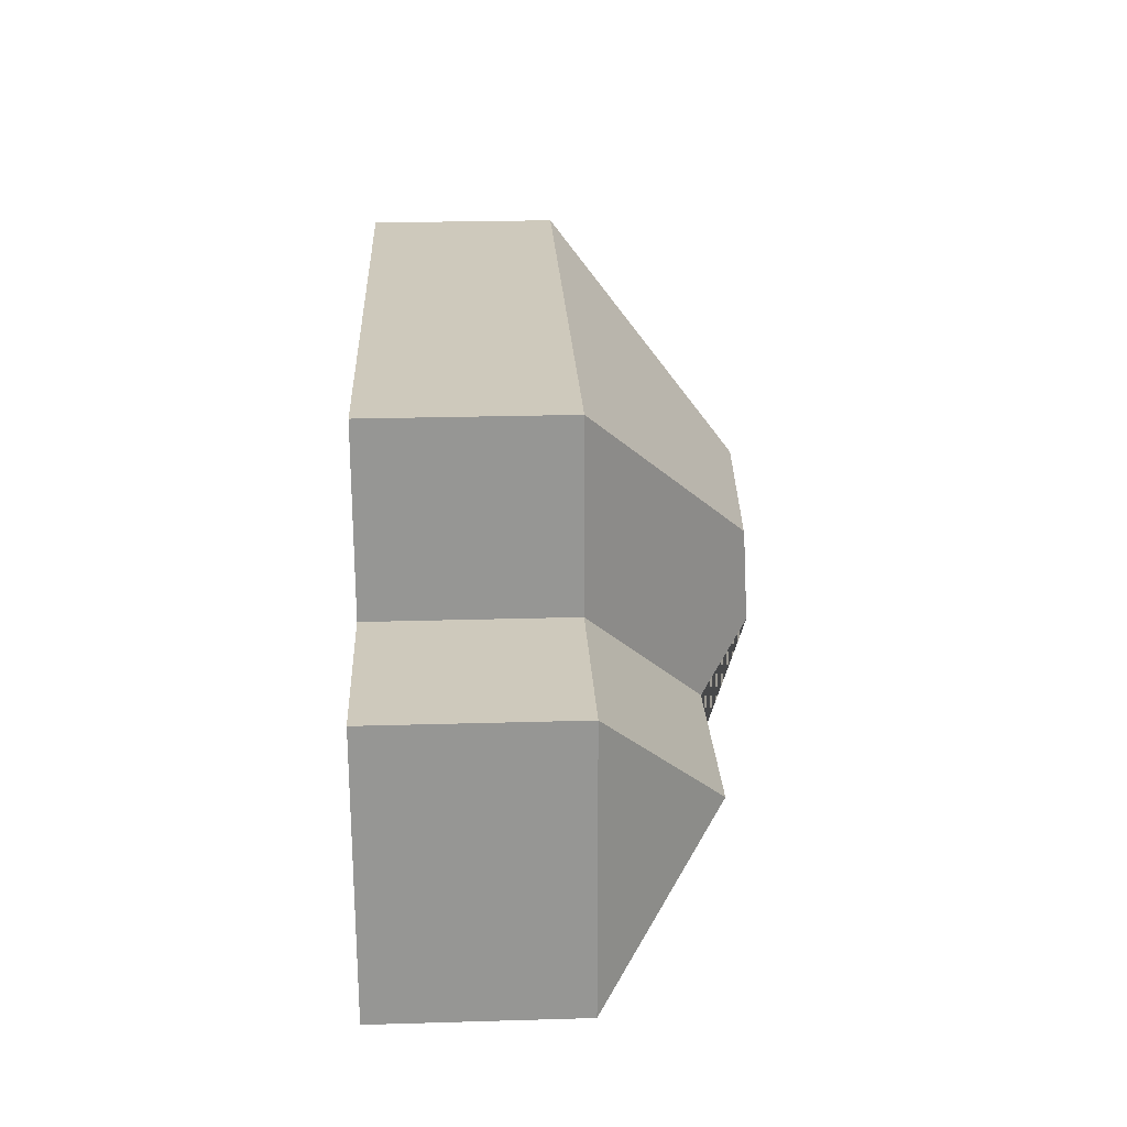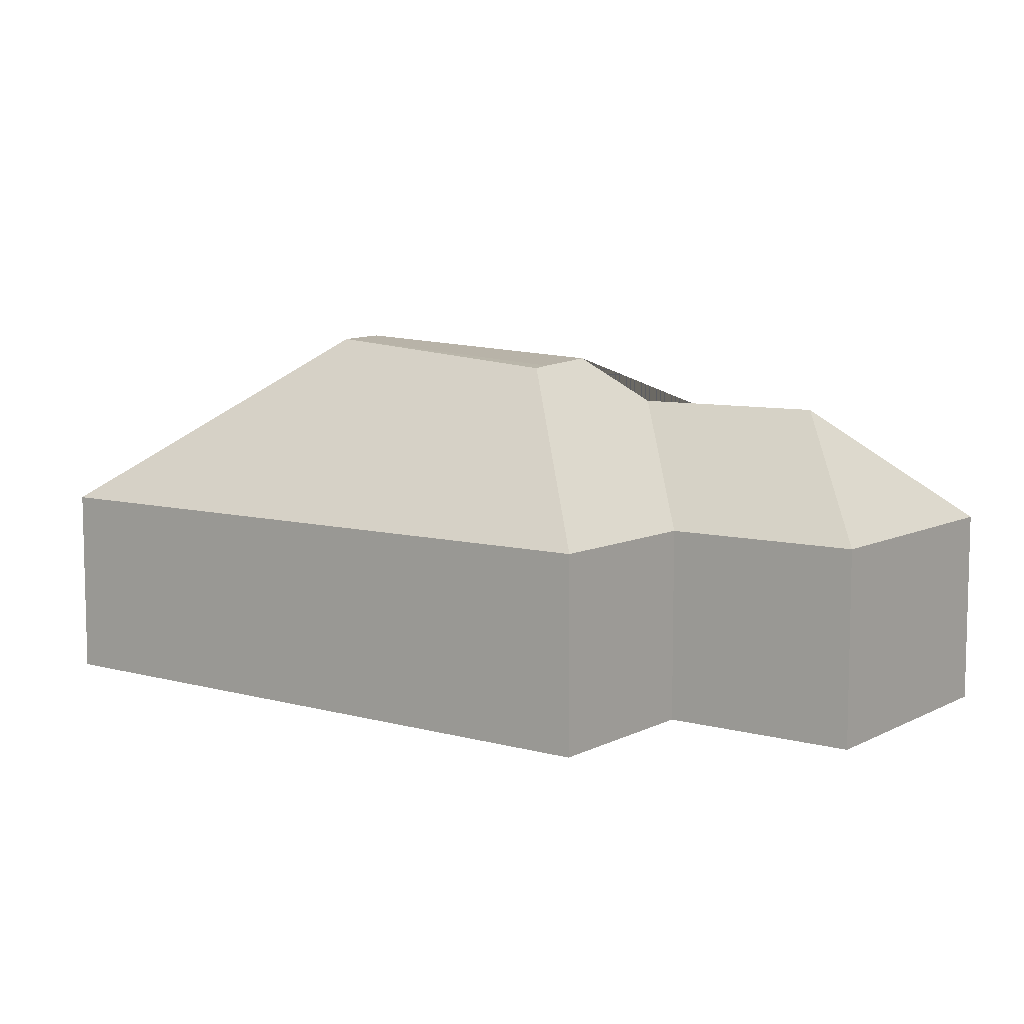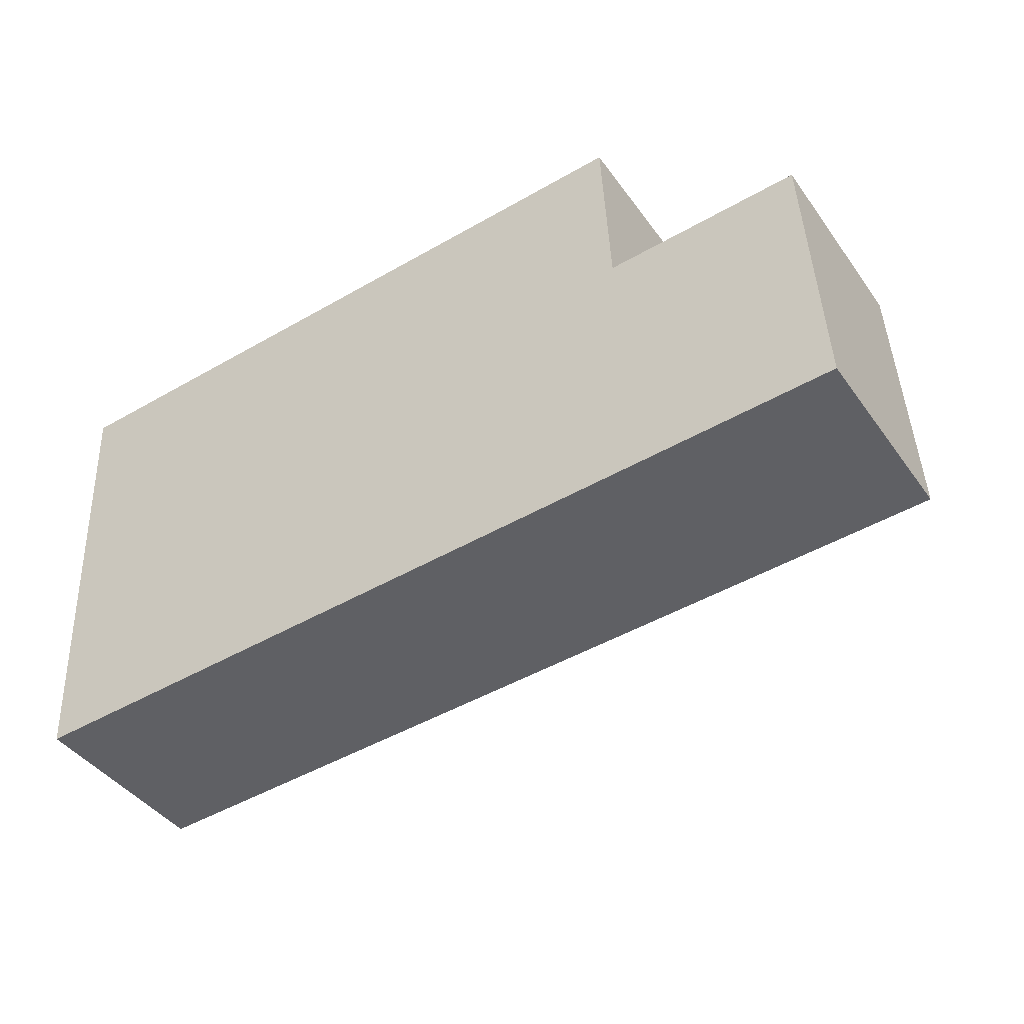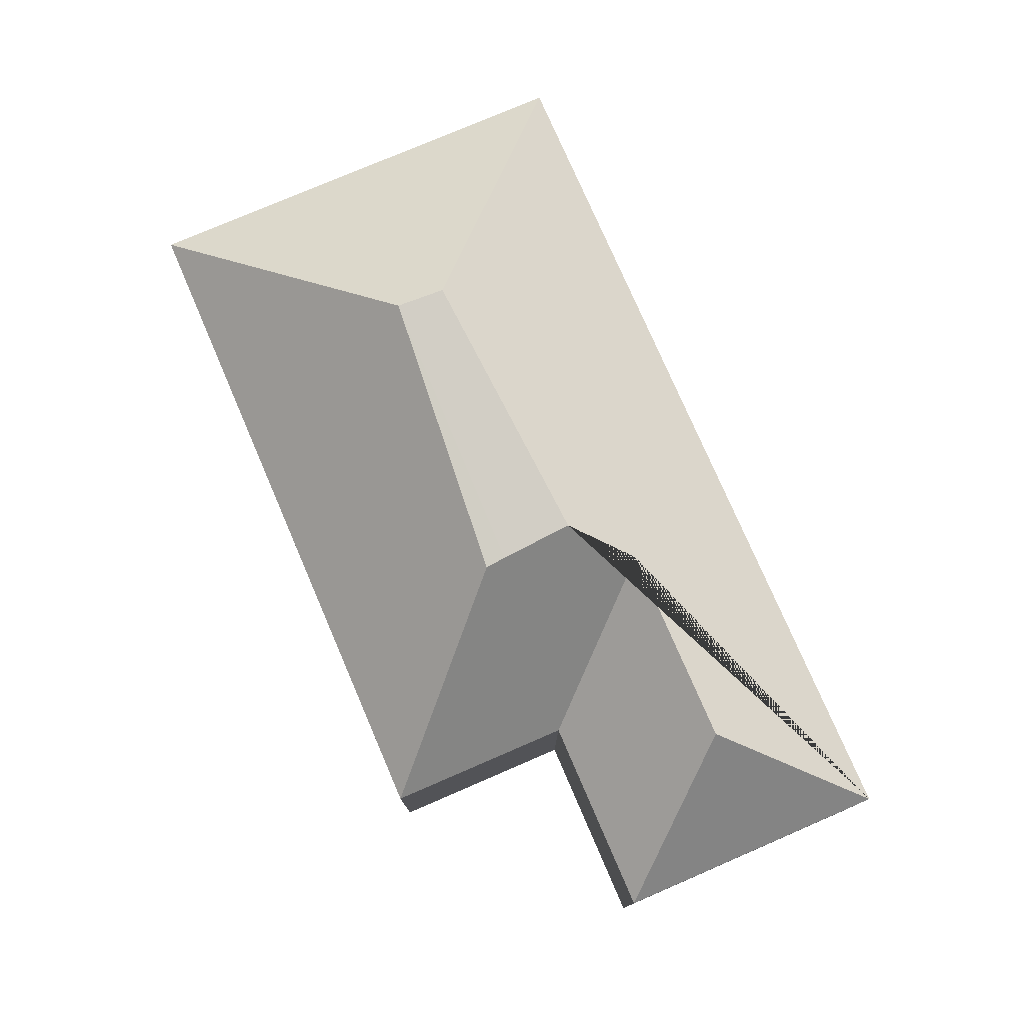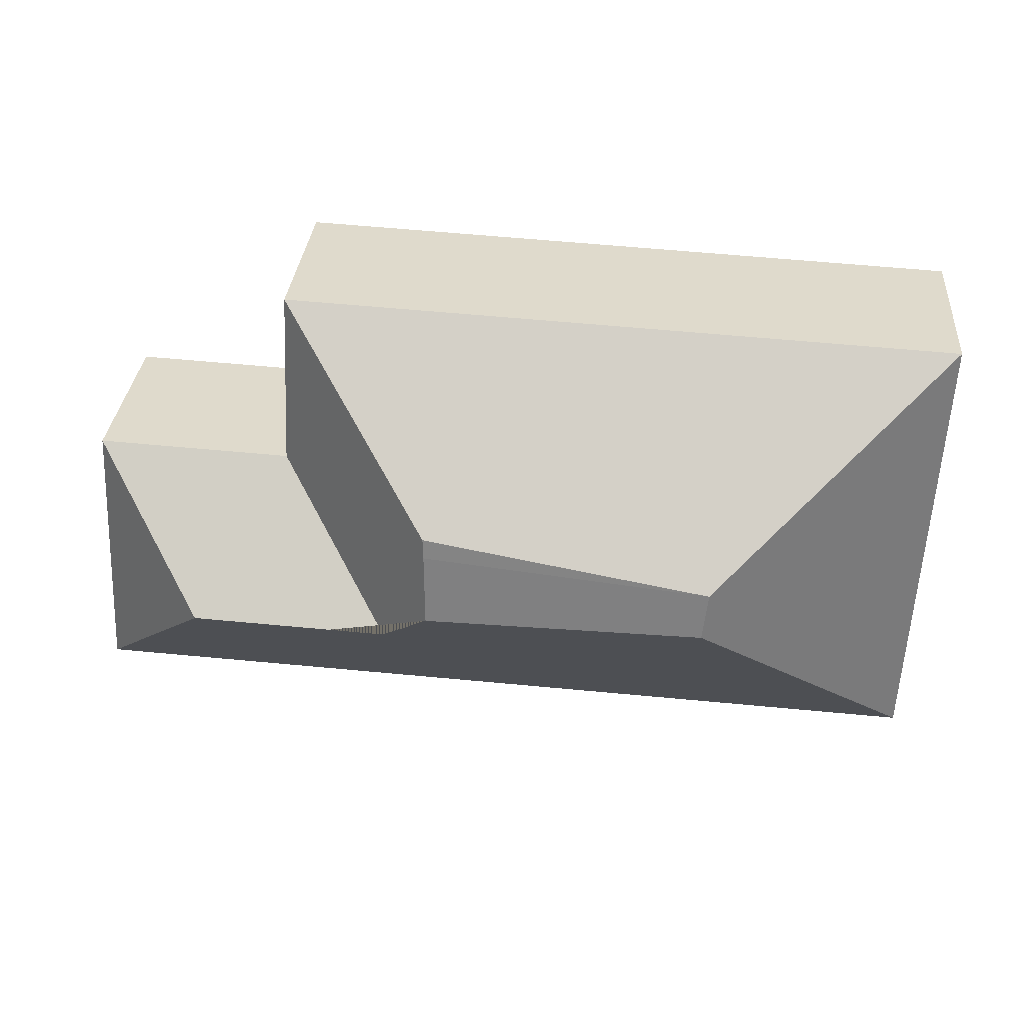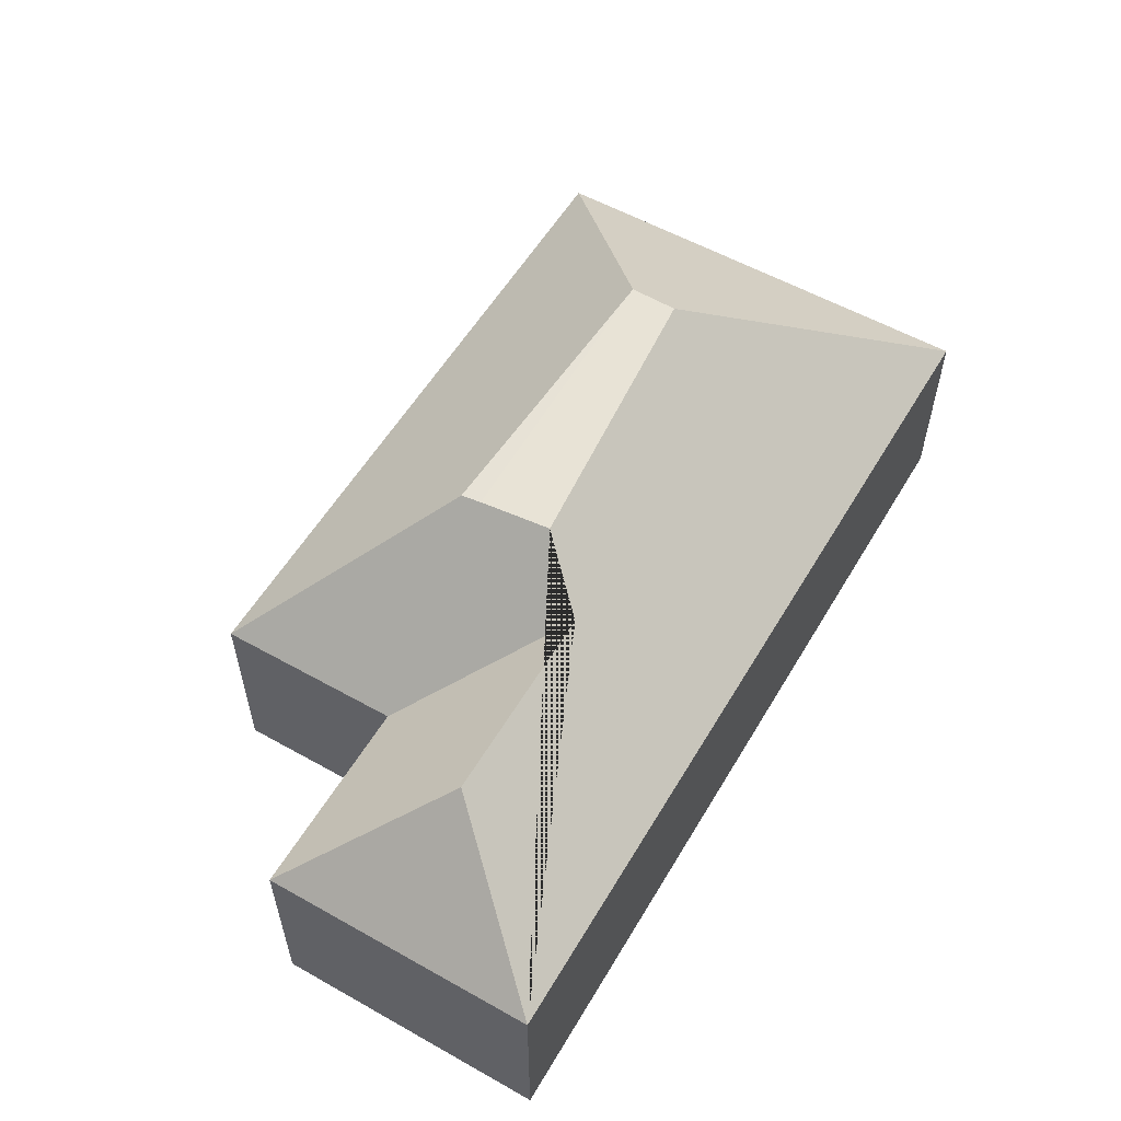
<metadata>
{"format":"obj","ext":"obj","renderer":"f3d","projection":"perspective","resolution":1024,"background":"white","views":[{"elev":25.3,"azim":87.3,"up":"+Z"},{"elev":7.9,"azim":34.1,"up":"+Y"},{"elev":-42.5,"azim":32.8,"up":"+Z"},{"elev":76.8,"azim":63.9,"up":"+Y"},{"elev":31.8,"azim":-175.3,"up":"+Z"},{"elev":56.5,"azim":117.6,"up":"+Y"}]}
</metadata>
<code>
o CG10_500_048069_0033
v 24.37 75 -200.2
v 362.1 75 -183.9
v 237.1 119.9 -136.9
v 313.4 119.9 -133.2
v 217.2 138.1 -116.4
v 110.9 145 -113.5
v 108.8 144.1 -95.1
v 217.6 136.5 -88.65
v 281 75 -82.22
v 357 75 -78.52
v 217.9 135.9 -80.85
v 15.88 75 -24.41
v 277.6 75 -11.7
v 24.37 0 -200.2
v 362.1 0 -183.9
v 357 0 -78.52
v 281 0 -82.22
v 277.6 0 -11.7
v 15.88 0 -24.41
f 12 1 6 7
f 12 13 11 7
f 7 8 11
f 8 5 6 7
f 5 3 9 13 11 8
f 9 10 4 3
f 4 2 10
f 2 1 6 5 3 4
f 14 15 16 17 18 19
f 1 14 15 2
f 2 15 16 10
f 10 16 17 9
f 9 17 18 13
f 13 18 19 12
f 12 19 14 1

</code>
